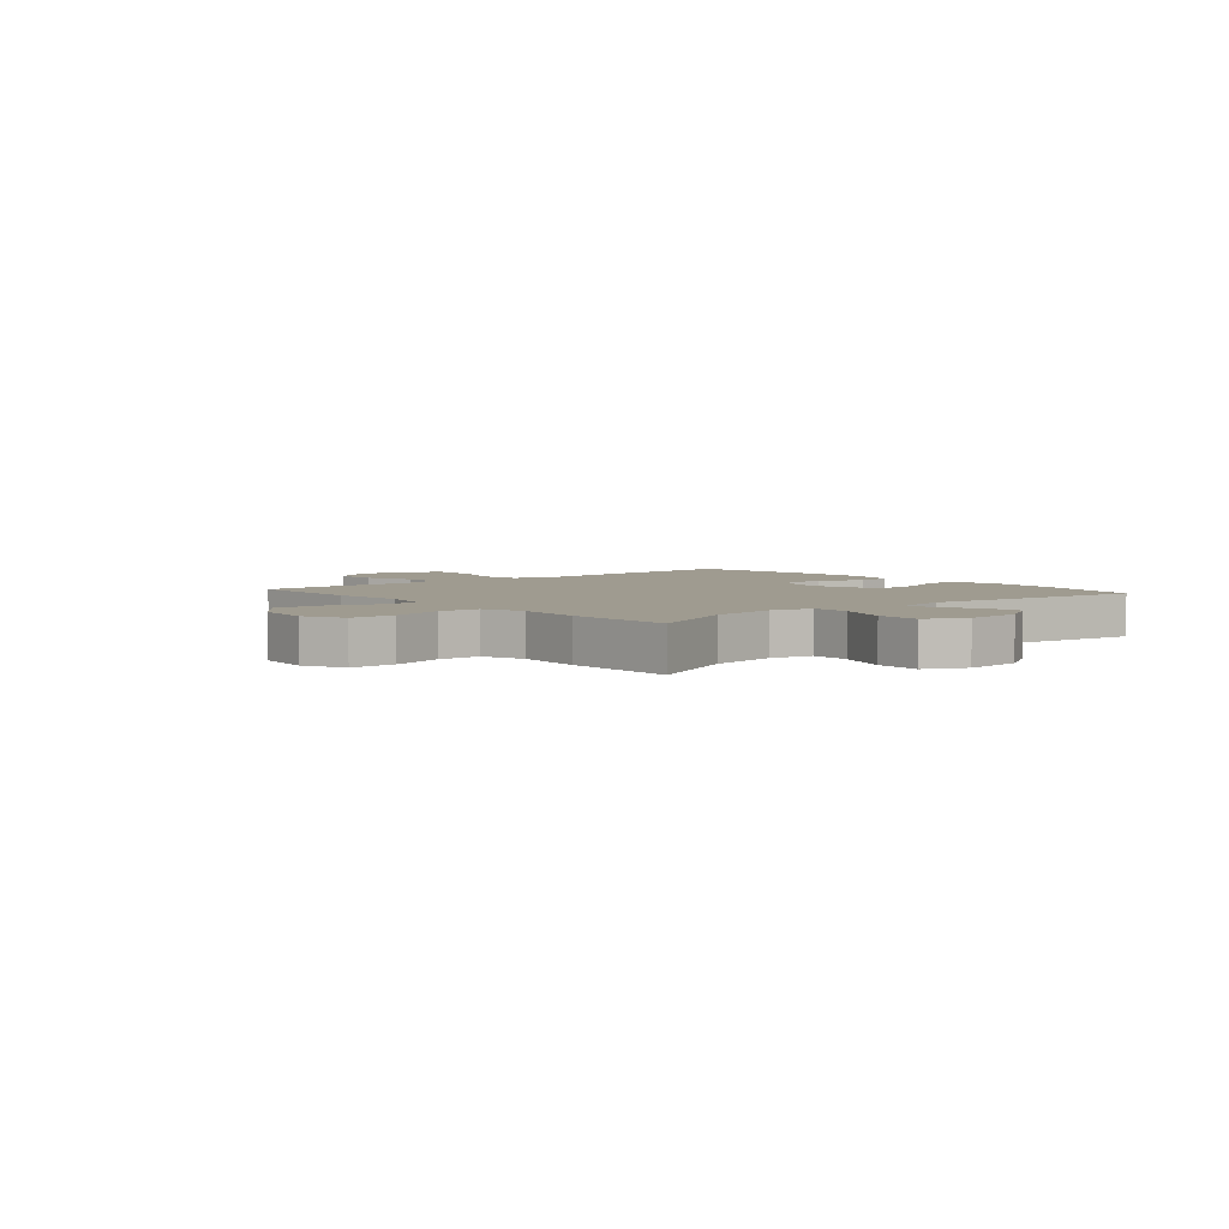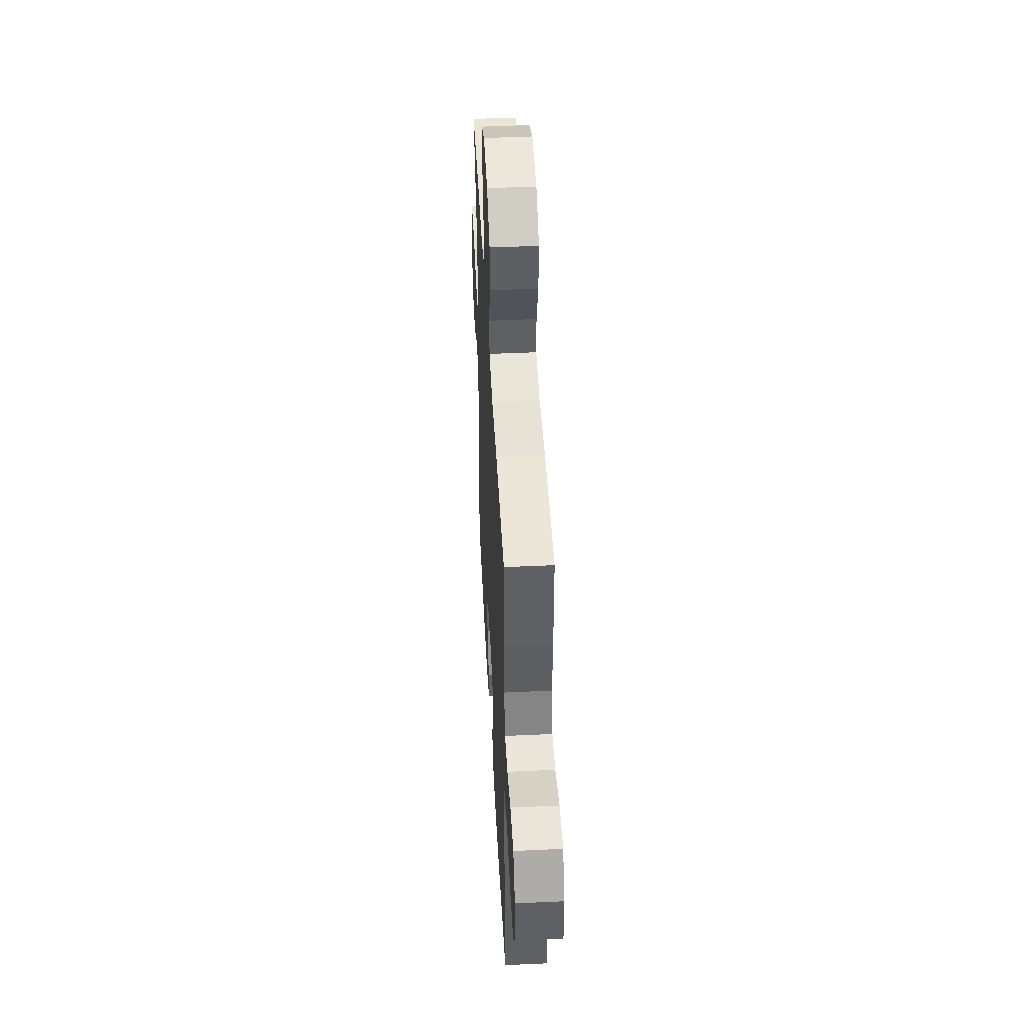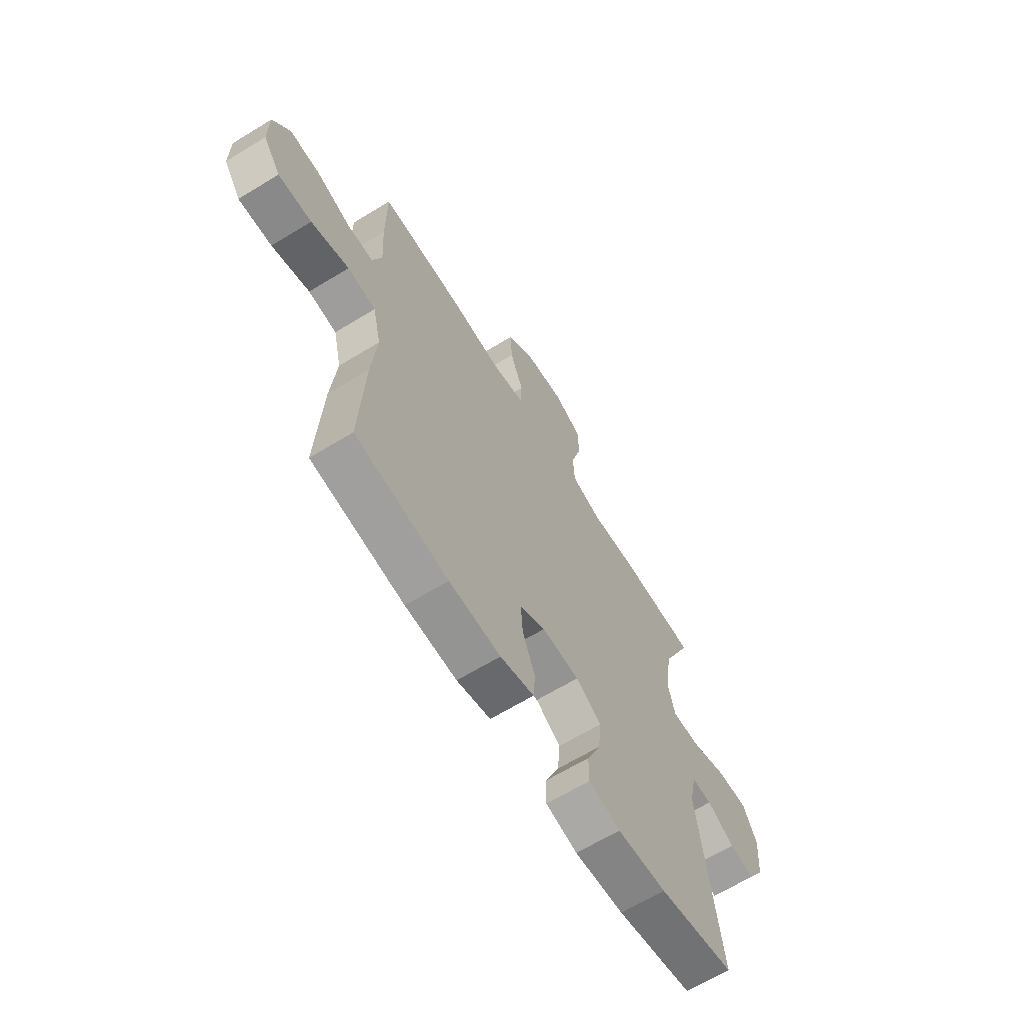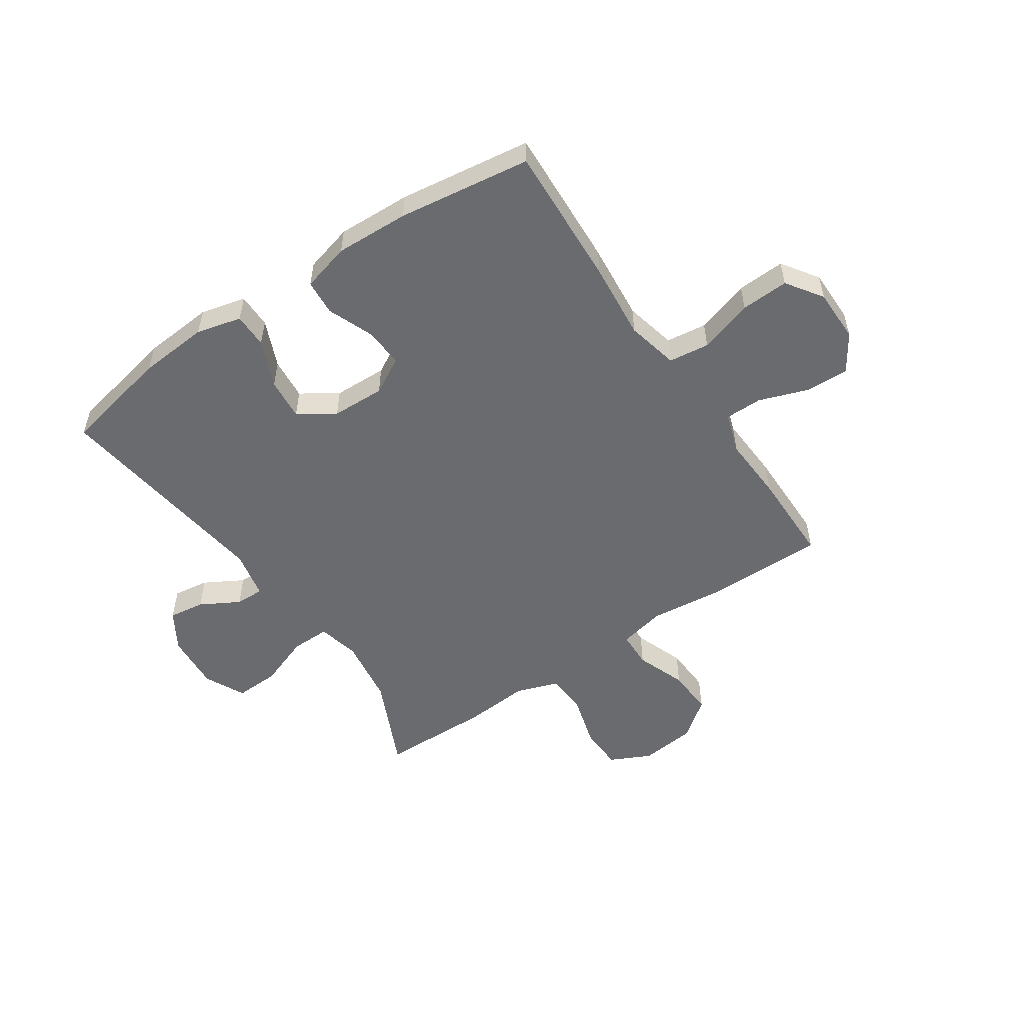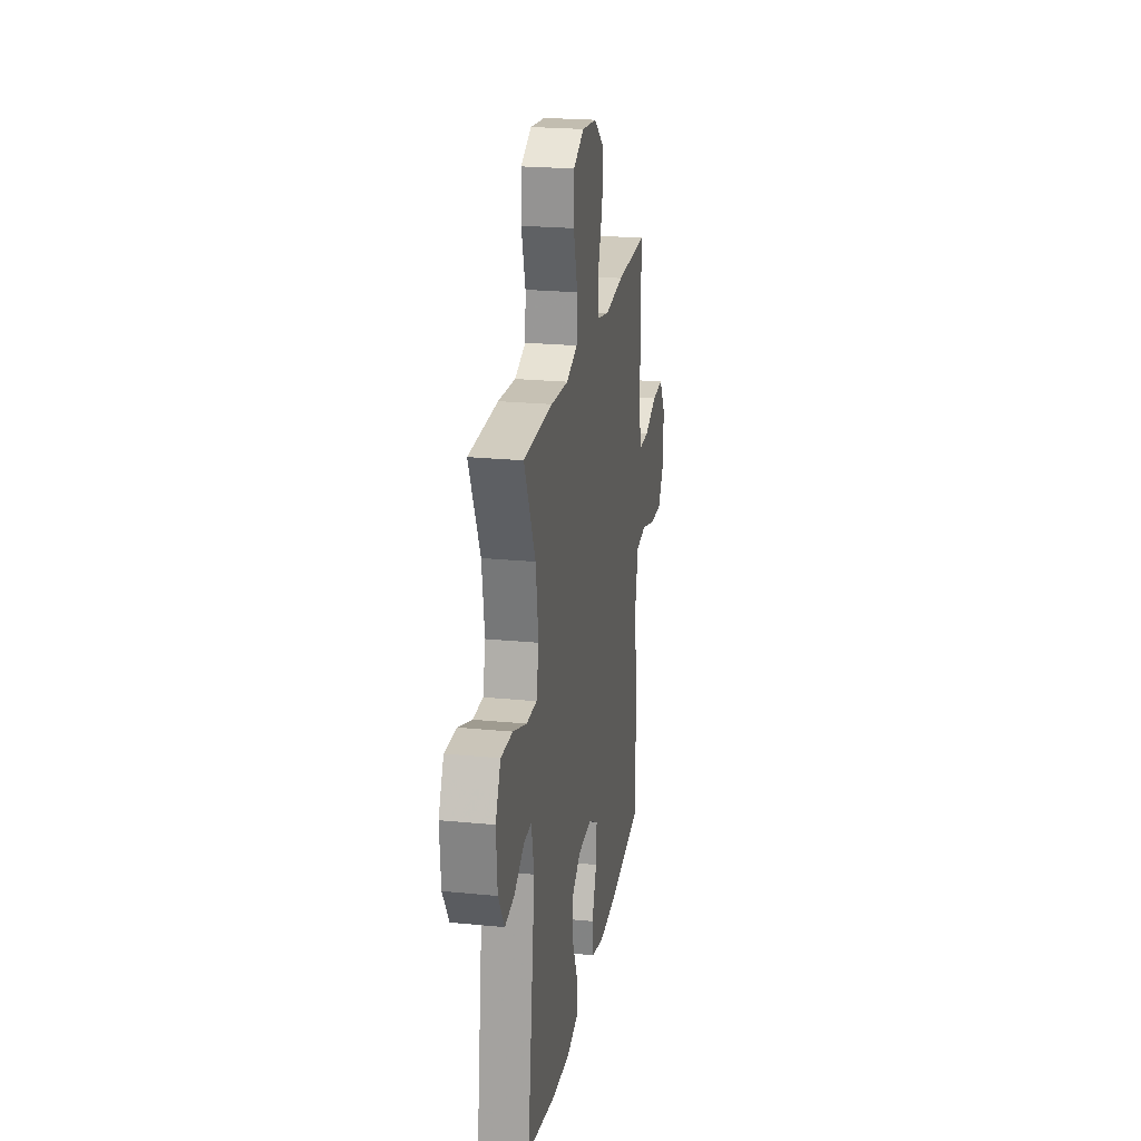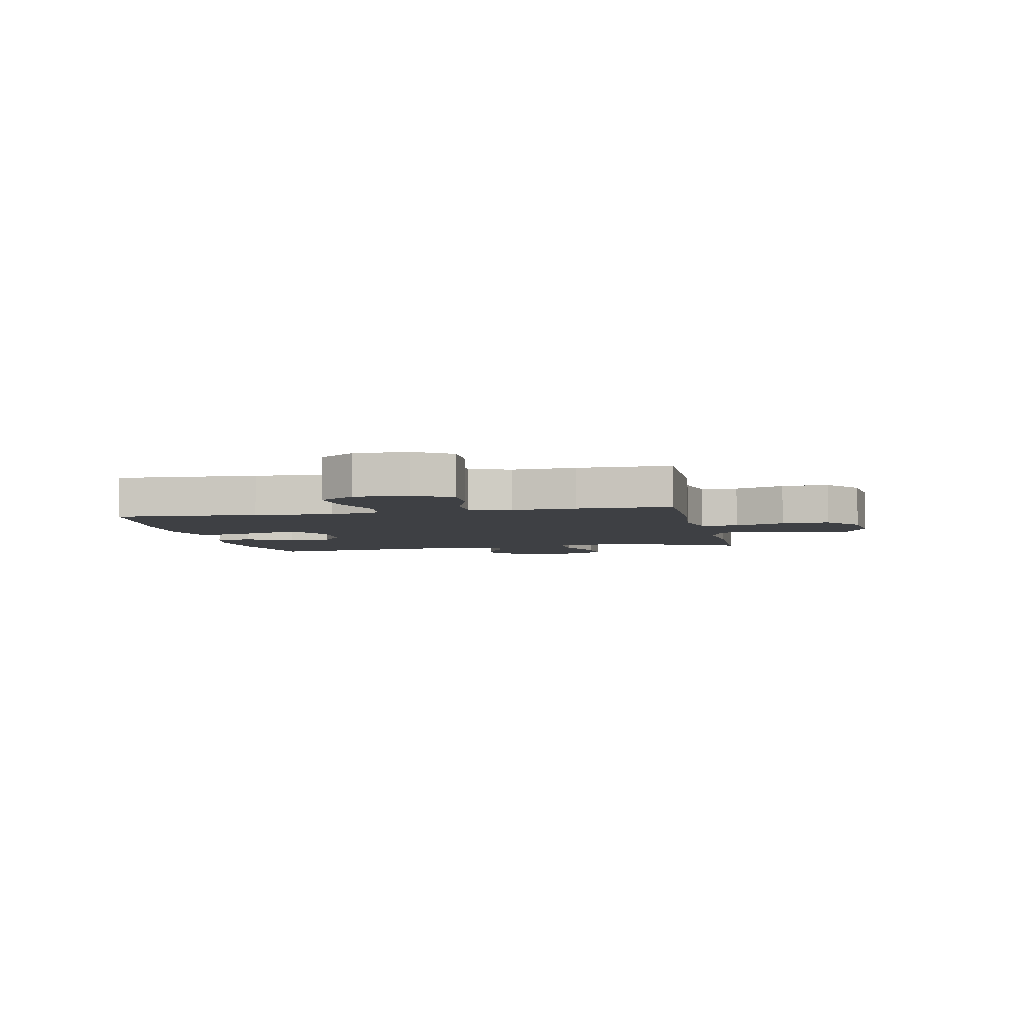
<metadata>
{"format":"obj","ext":"obj","renderer":"f3d","projection":"perspective","resolution":1024,"background":"white","views":[{"elev":4.1,"azim":49.5,"up":"+Y"},{"elev":46.8,"azim":-93.0,"up":"+Z"},{"elev":-65.2,"azim":-58.4,"up":"+Z"},{"elev":-53.4,"azim":-145.9,"up":"+Y"},{"elev":22.8,"azim":99.6,"up":"+Z"},{"elev":-4.8,"azim":-78.2,"up":"+Y"}]}
</metadata>
<code>
v -0.5 0.07 -0.5
v -0.487 0.07 -0.247
v -0.474 0.07 -0.11
v -0.495 0.07 -0.018
v -0.567 0.07 -0.009
v -0.663 0.07 -0.039
v -0.748 0.07 -0.043
v -0.792 0.07 0.021
v -0.792 0.07 0.116
v -0.749 0.07 0.182
v -0.672 0.07 0.179
v -0.585 0.07 0.148
v -0.519 0.07 0.148
v -0.495 0.07 0.22
v -0.501 0.07 0.334
v -0.5 0.07 0.5
v -0.286 0.07 0.498
v -0.157 0.07 0.484
v -0.073 0.07 0.502
v -0.071 0.07 0.567
v -0.104 0.07 0.656
v -0.108 0.07 0.74
v -0.04 0.07 0.792
v 0.06 0.07 0.803
v 0.132 0.07 0.768
v 0.134 0.07 0.689
v 0.107 0.07 0.594
v 0.111 0.07 0.521
v 0.186 0.07 0.495
v 0.303 0.07 0.504
v 0.5 0.07 0.5
v 0.424 0.07 0.336
v 0.406 0.07 0.216
v 0.423 0.07 0.141
v 0.492 0.07 0.142
v 0.585 0.07 0.176
v 0.664 0.07 0.179
v 0.699 0.07 0.107
v 0.691 0.07 0.005
v 0.649 0.07 -0.063
v 0.585 0.07 -0.054
v 0.516 0.07 -0.015
v 0.465 0.07 -0.014
v 0.447 0.07 -0.1
v 0.5 0.07 -0.5
v 0.307 0.07 -0.54
v 0.182 0.07 -0.55
v 0.102 0.07 -0.53
v 0.102 0.07 -0.468
v 0.138 0.07 -0.384
v 0.145 0.07 -0.309
v 0.081 0.07 -0.267
v -0.014 0.07 -0.264
v -0.079 0.07 -0.3
v -0.074 0.07 -0.371
v -0.042 0.07 -0.452
v -0.047 0.07 -0.515
v -0.133 0.07 -0.538
v -0.264 0.07 -0.533
v -0.5 0 -0.5
v -0.487 0 -0.247
v -0.474 0 -0.11
v -0.495 0 -0.018
v -0.567 0 -0.009
v -0.663 0 -0.039
v -0.748 0 -0.043
v -0.792 0 0.021
v -0.792 0 0.116
v -0.749 0 0.182
v -0.672 0 0.179
v -0.585 0 0.148
v -0.519 0 0.148
v -0.495 0 0.22
v -0.501 0 0.334
v -0.5 0 0.5
v -0.286 0 0.498
v -0.157 0 0.484
v -0.073 0 0.502
v -0.071 0 0.567
v -0.104 0 0.656
v -0.108 0 0.74
v -0.04 0 0.792
v 0.06 0 0.803
v 0.132 0 0.768
v 0.134 0 0.689
v 0.107 0 0.594
v 0.111 0 0.521
v 0.186 0 0.495
v 0.303 0 0.504
v 0.5 0 0.5
v 0.424 0 0.336
v 0.406 0 0.216
v 0.423 0 0.141
v 0.492 0 0.142
v 0.585 0 0.176
v 0.664 0 0.179
v 0.699 0 0.107
v 0.691 0 0.005
v 0.649 0 -0.063
v 0.585 0 -0.054
v 0.516 0 -0.015
v 0.465 0 -0.014
v 0.447 0 -0.1
v 0.5 0 -0.5
v 0.307 0 -0.54
v 0.182 0 -0.55
v 0.102 0 -0.53
v 0.102 0 -0.468
v 0.138 0 -0.384
v 0.145 0 -0.309
v 0.081 0 -0.267
v -0.014 0 -0.264
v -0.079 0 -0.3
v -0.074 0 -0.371
v -0.042 0 -0.452
v -0.047 0 -0.515
v -0.133 0 -0.538
v -0.264 0 -0.533
f 1 2 3
f 59 1 3
f 58 59 3
f 57 58 3
f 56 57 3
f 55 56 3
f 54 55 3 4
f 53 54 4
f 52 53 4
f 48 49 50
f 47 48 50
f 46 47 50
f 45 46 50
f 44 45 50
f 43 44 50 51
f 40 41 42
f 39 40 42
f 38 39 42
f 37 38 42
f 36 37 42
f 35 36 42
f 34 35 42 43
f 29 30 31 32
f 28 29 32 33
f 25 26 27
f 24 25 27
f 23 24 27
f 22 23 27
f 21 22 27
f 20 21 27
f 19 20 27 28
f 28 33 34
f 19 28 34
f 18 19 34
f 43 51 52
f 34 43 52
f 18 34 52
f 17 18 52
f 16 17 52
f 15 16 52
f 14 15 52
f 10 11 12
f 9 10 12
f 8 9 12
f 7 8 12
f 6 7 12
f 5 6 12
f 13 14 52 4
f 4 5 12 13
f 62 61 60
f 62 60 118
f 62 118 117
f 62 117 116
f 62 116 115
f 62 115 114
f 63 62 114 113
f 63 113 112
f 63 112 111
f 109 108 107
f 109 107 106
f 109 106 105
f 109 105 104
f 109 104 103
f 110 109 103 102
f 101 100 99
f 101 99 98
f 101 98 97
f 101 97 96
f 101 96 95
f 101 95 94
f 102 101 94 93
f 91 90 89 88
f 92 91 88 87
f 86 85 84
f 86 84 83
f 86 83 82
f 86 82 81
f 86 81 80
f 86 80 79
f 87 86 79 78
f 93 92 87
f 93 87 78
f 93 78 77
f 111 110 102
f 111 102 93
f 111 93 77
f 111 77 76
f 111 76 75
f 111 75 74
f 111 74 73
f 71 70 69
f 71 69 68
f 71 68 67
f 71 67 66
f 71 66 65
f 71 65 64
f 63 111 73 72
f 72 71 64 63
f 1 60 61 2
f 2 61 62 3
f 3 62 63 4
f 4 63 64 5
f 5 64 65 6
f 6 65 66 7
f 7 66 67 8
f 8 67 68 9
f 9 68 69 10
f 10 69 70 11
f 11 70 71 12
f 12 71 72 13
f 13 72 73 14
f 14 73 74 15
f 15 74 75 16
f 16 75 76 17
f 17 76 77 18
f 18 77 78 19
f 19 78 79 20
f 20 79 80 21
f 21 80 81 22
f 22 81 82 23
f 23 82 83 24
f 24 83 84 25
f 25 84 85 26
f 26 85 86 27
f 27 86 87 28
f 28 87 88 29
f 29 88 89 30
f 30 89 90 31
f 31 90 91 32
f 32 91 92 33
f 33 92 93 34
f 34 93 94 35
f 35 94 95 36
f 36 95 96 37
f 37 96 97 38
f 38 97 98 39
f 39 98 99 40
f 40 99 100 41
f 41 100 101 42
f 42 101 102 43
f 43 102 103 44
f 44 103 104 45
f 45 104 105 46
f 46 105 106 47
f 47 106 107 48
f 48 107 108 49
f 49 108 109 50
f 50 109 110 51
f 51 110 111 52
f 52 111 112 53
f 53 112 113 54
f 54 113 114 55
f 55 114 115 56
f 56 115 116 57
f 57 116 117 58
f 58 117 118 59
f 59 118 60 1

</code>
